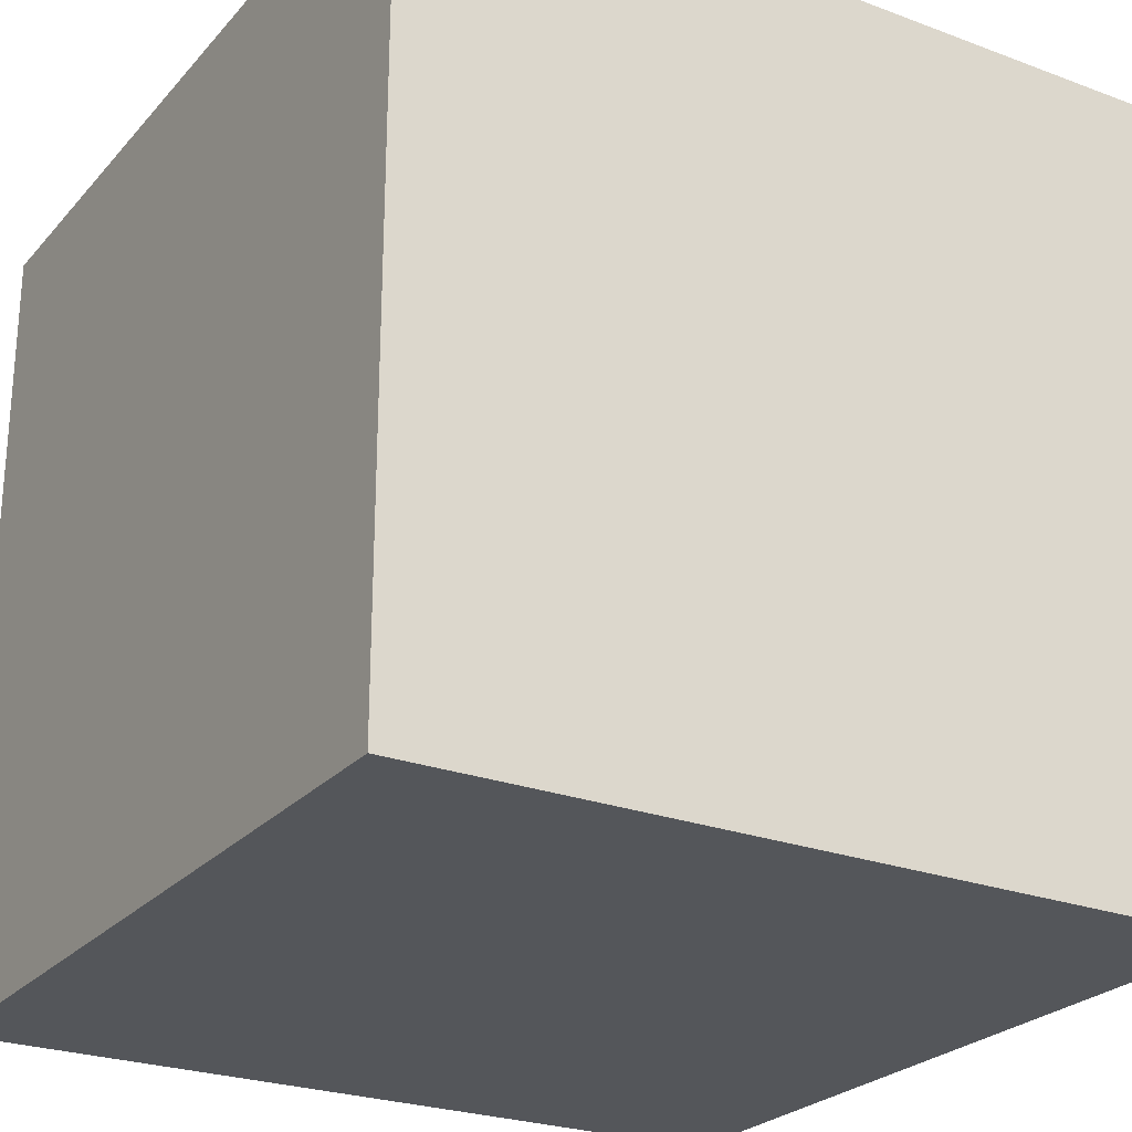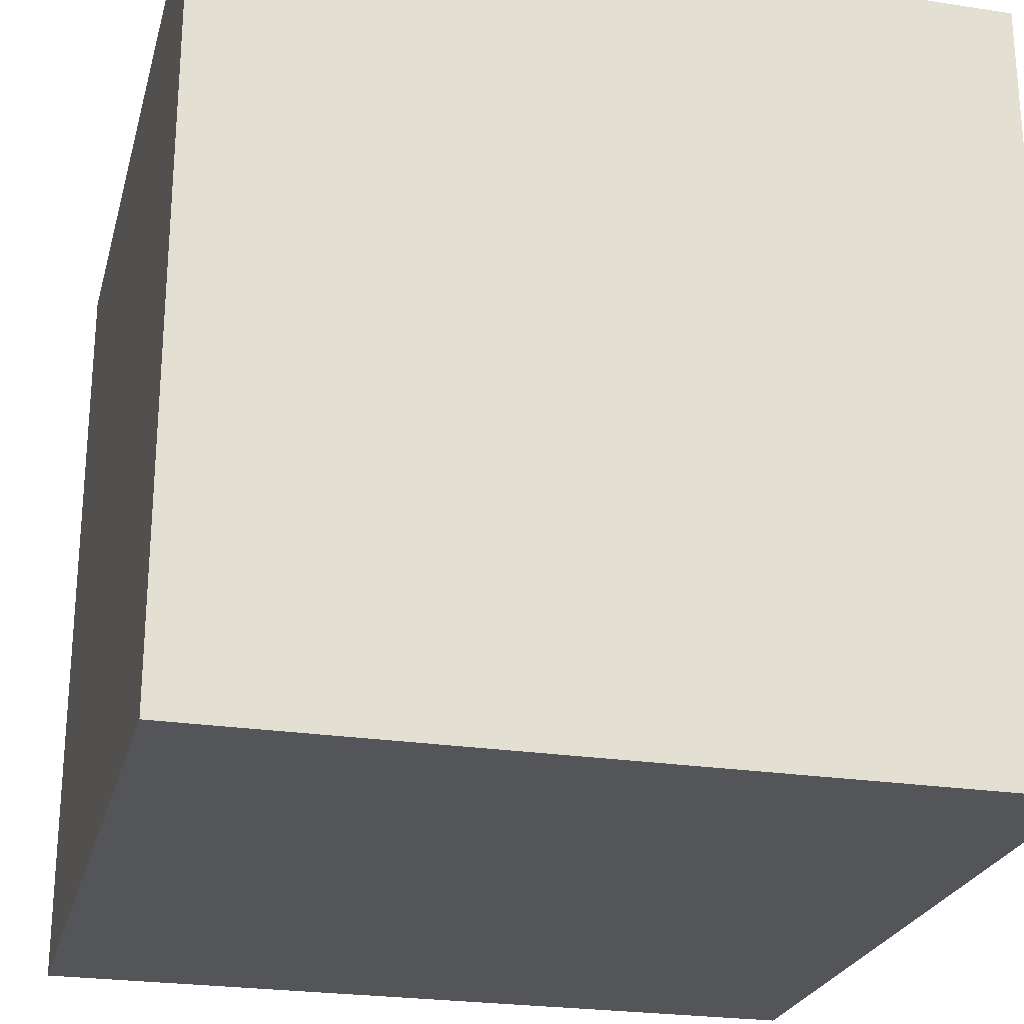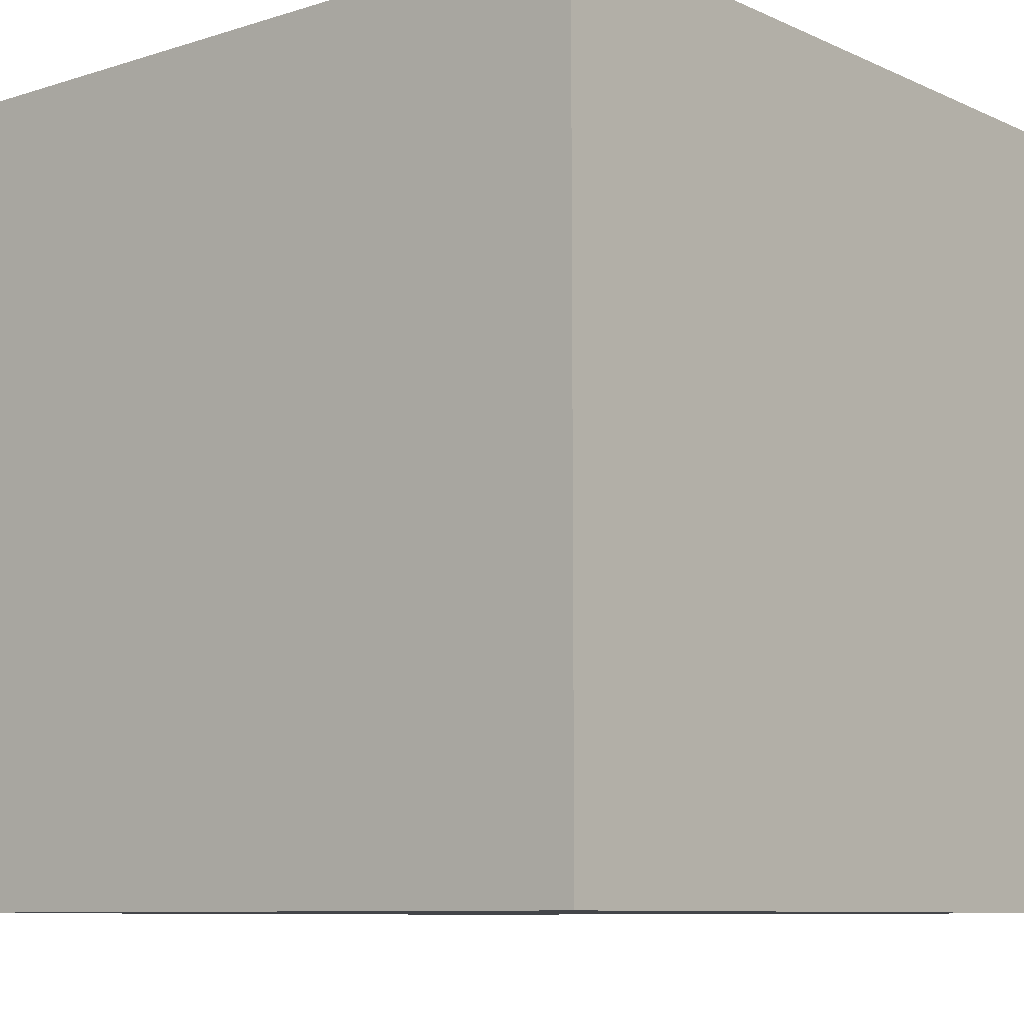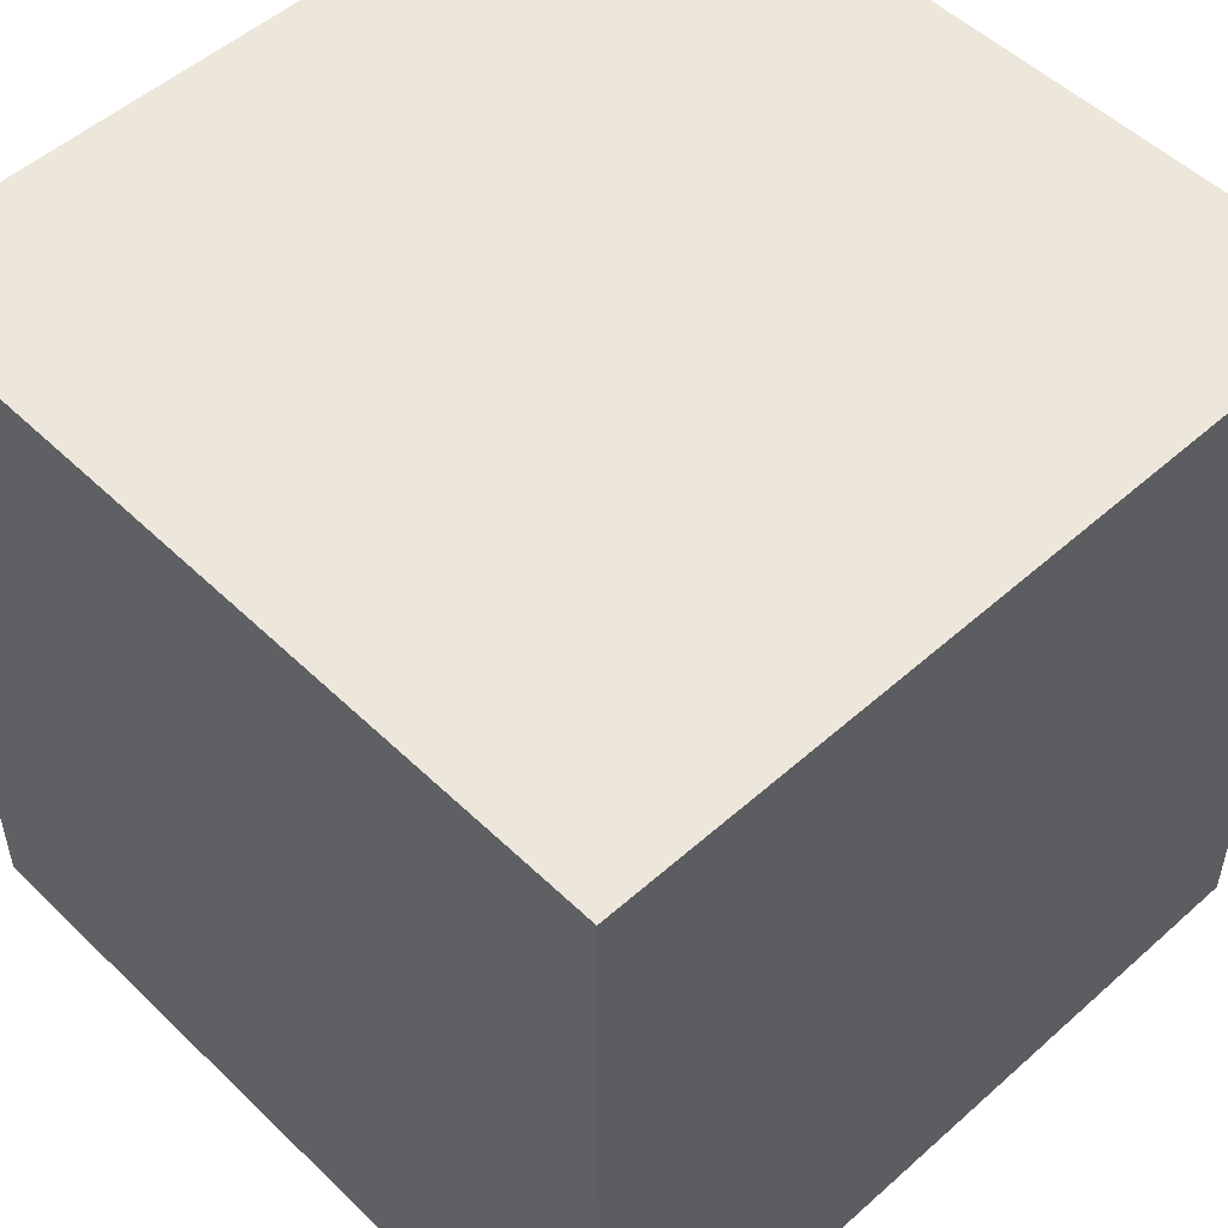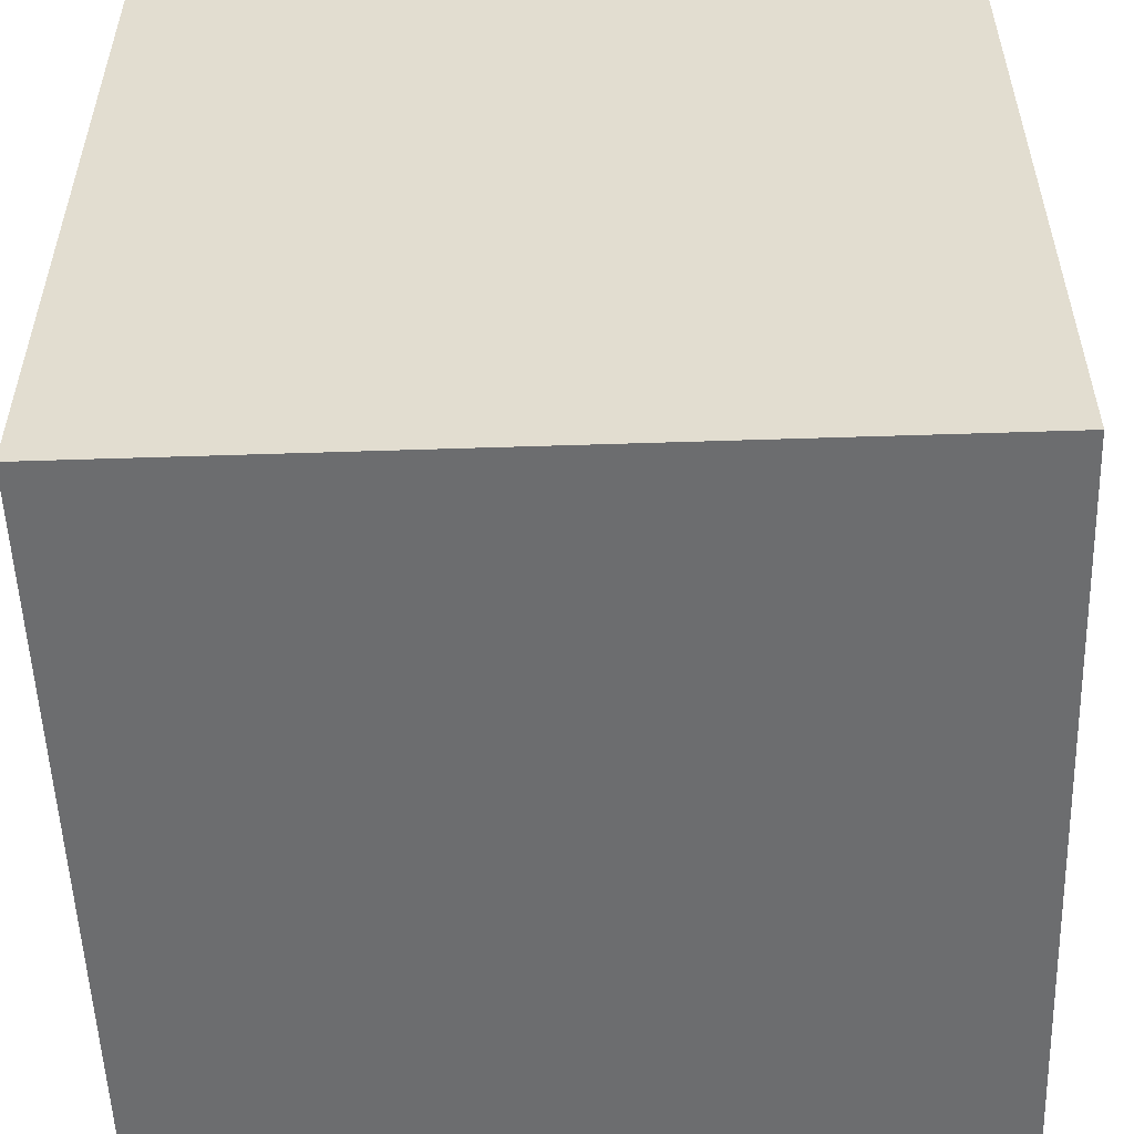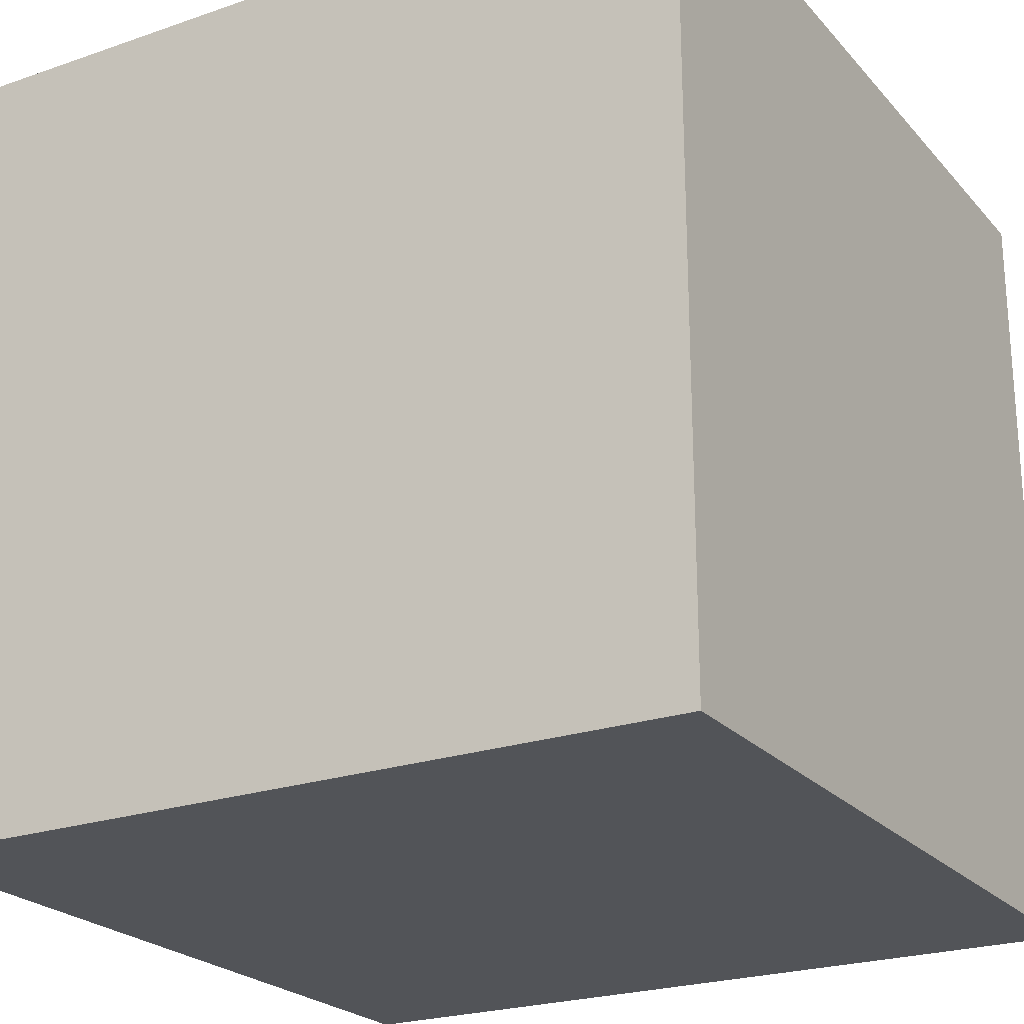
<metadata>
{"format":"obj","ext":"obj","renderer":"f3d","projection":"perspective","resolution":1024,"background":"white","views":[{"elev":-25.2,"azim":-31.1,"up":"+Y"},{"elev":-24.6,"azim":-14.1,"up":"+Y"},{"elev":-8.8,"azim":-139.9,"up":"+Z"},{"elev":51.8,"azim":-43.9,"up":"+Z"},{"elev":-53.9,"azim":2.0,"up":"+Y"},{"elev":-23.3,"azim":120.3,"up":"+Z"}]}
</metadata>
<code>
o 立方体.001
v -1 -0 -1
v -1 2 -1
v 1 -0 -1
v -1 0 1
v -1 2 1
v 1 0 1
v 1 2 1
v 1 2 -1
f 4 5 2 1
f 1 2 8 3
f 3 6 4 1
f 6 7 5 4
f 3 8 7 6
f 7 8 2 5

</code>
